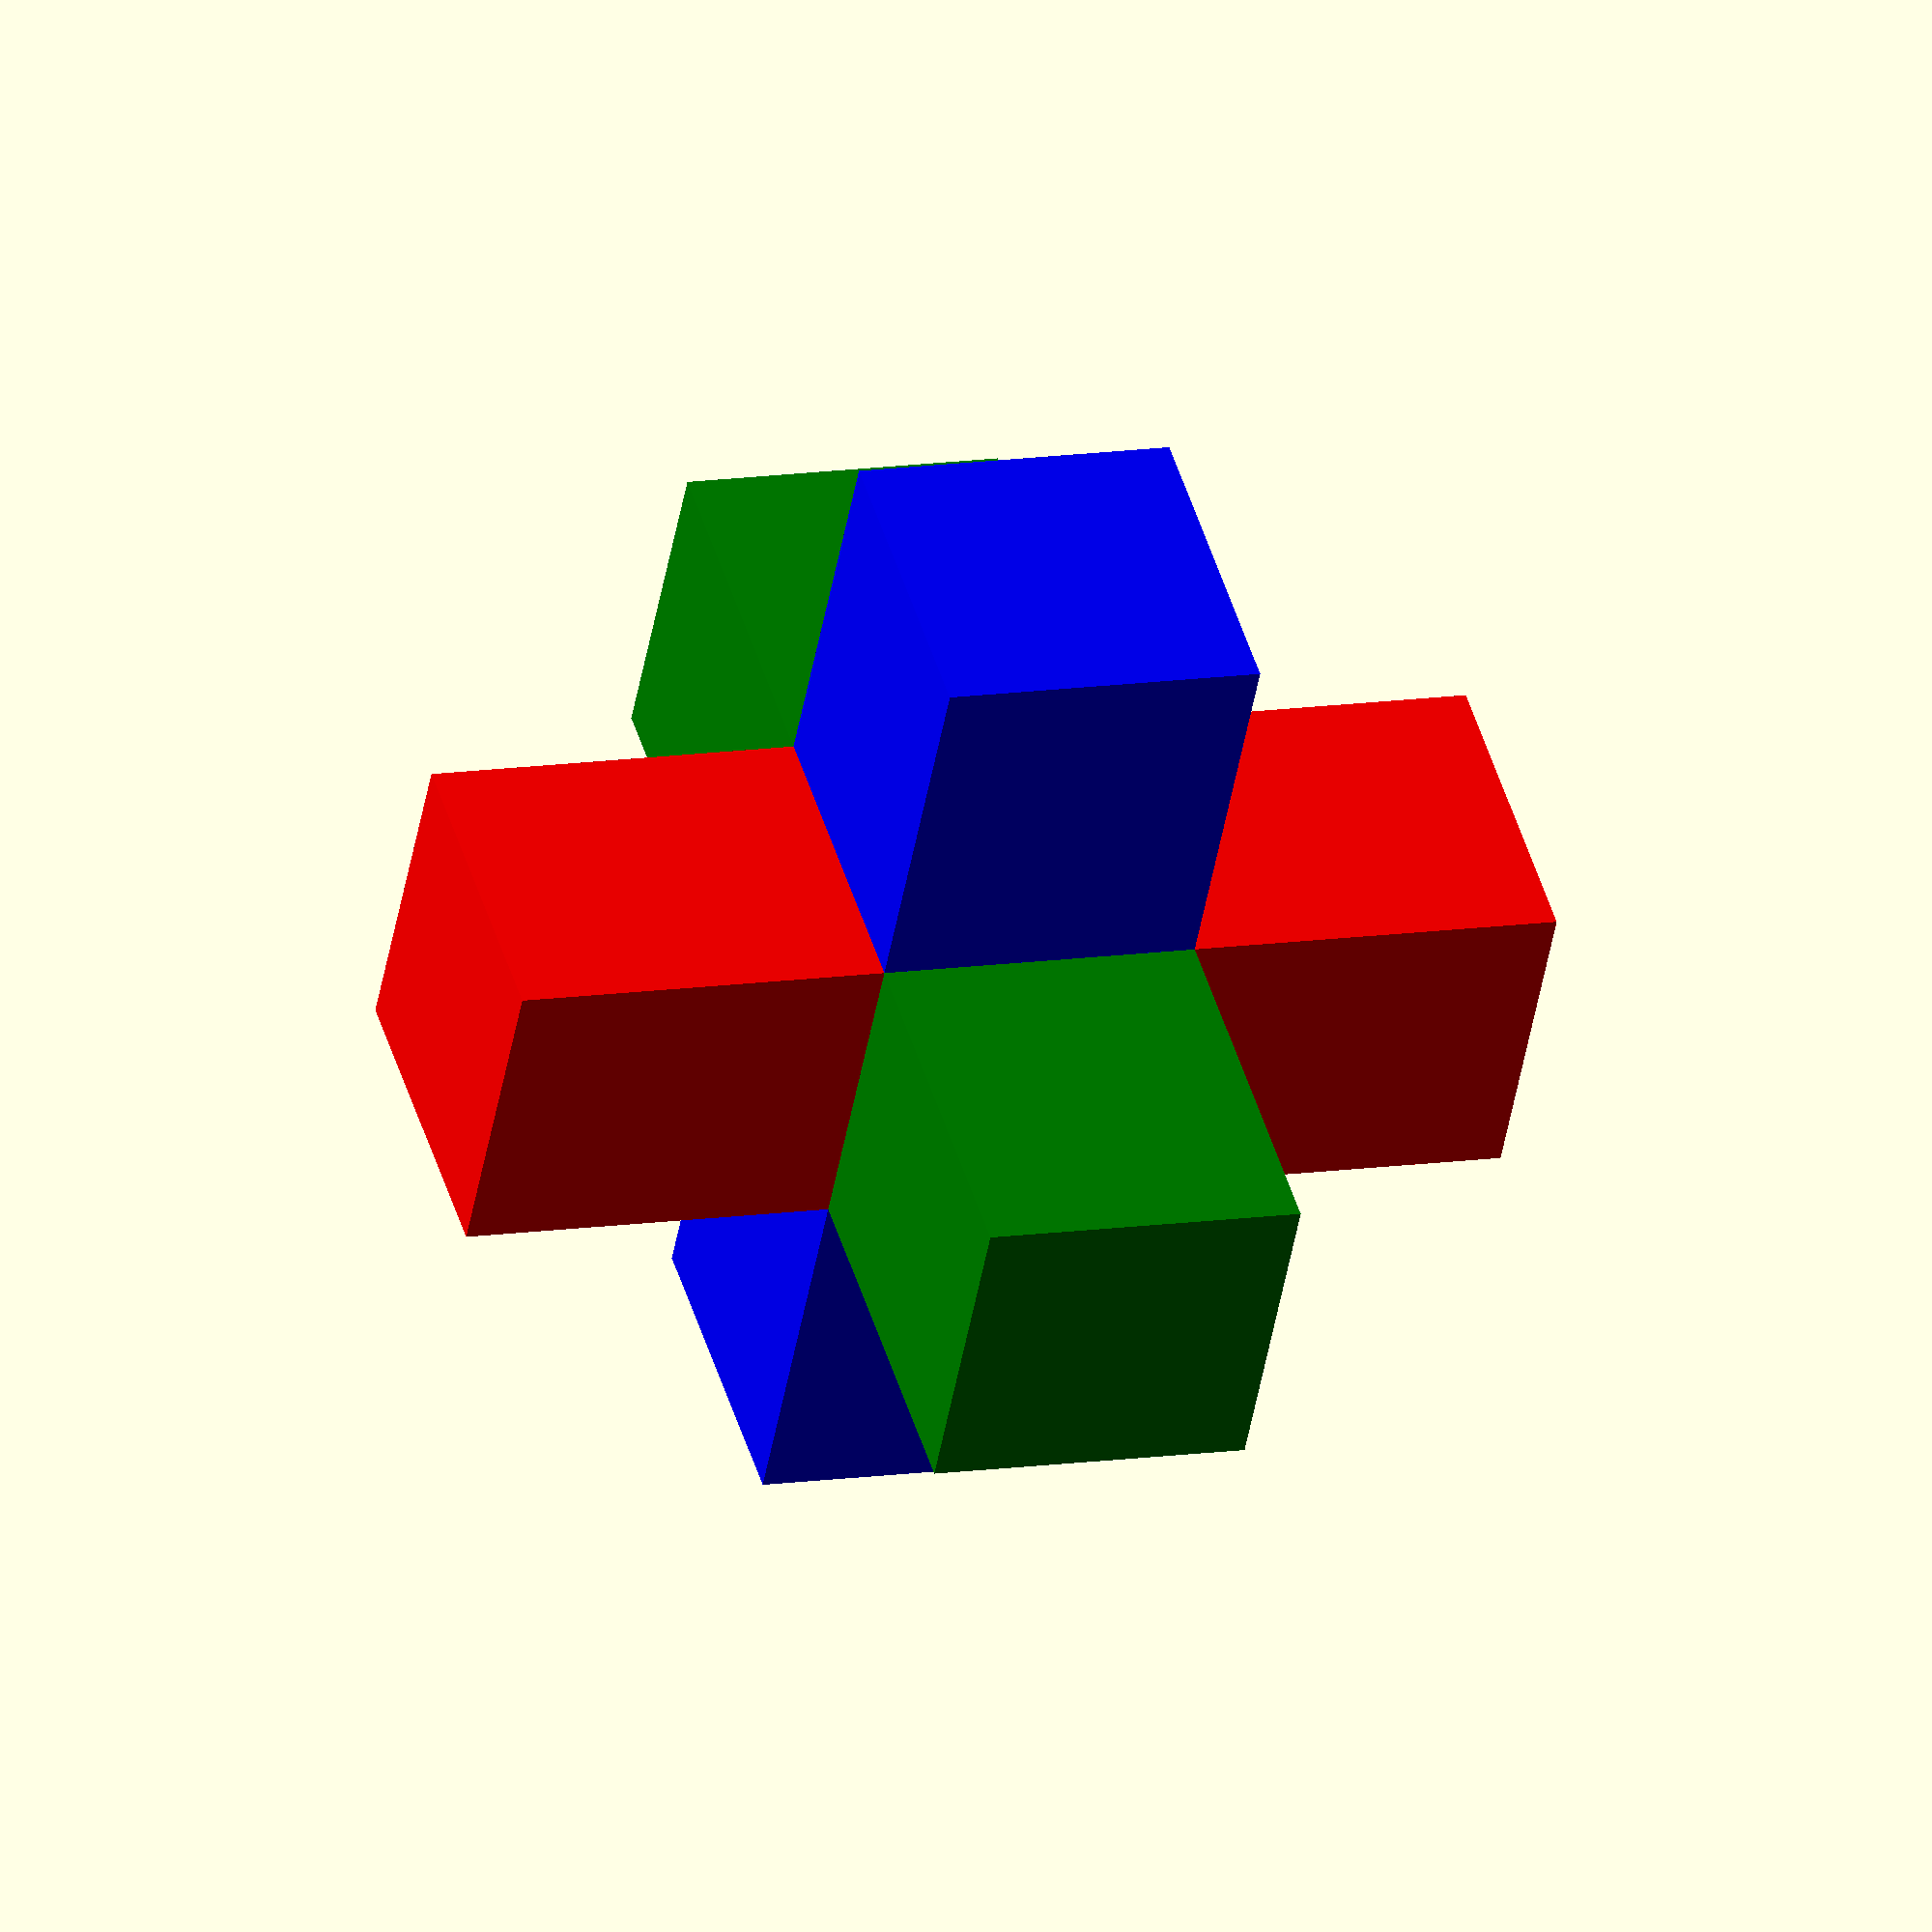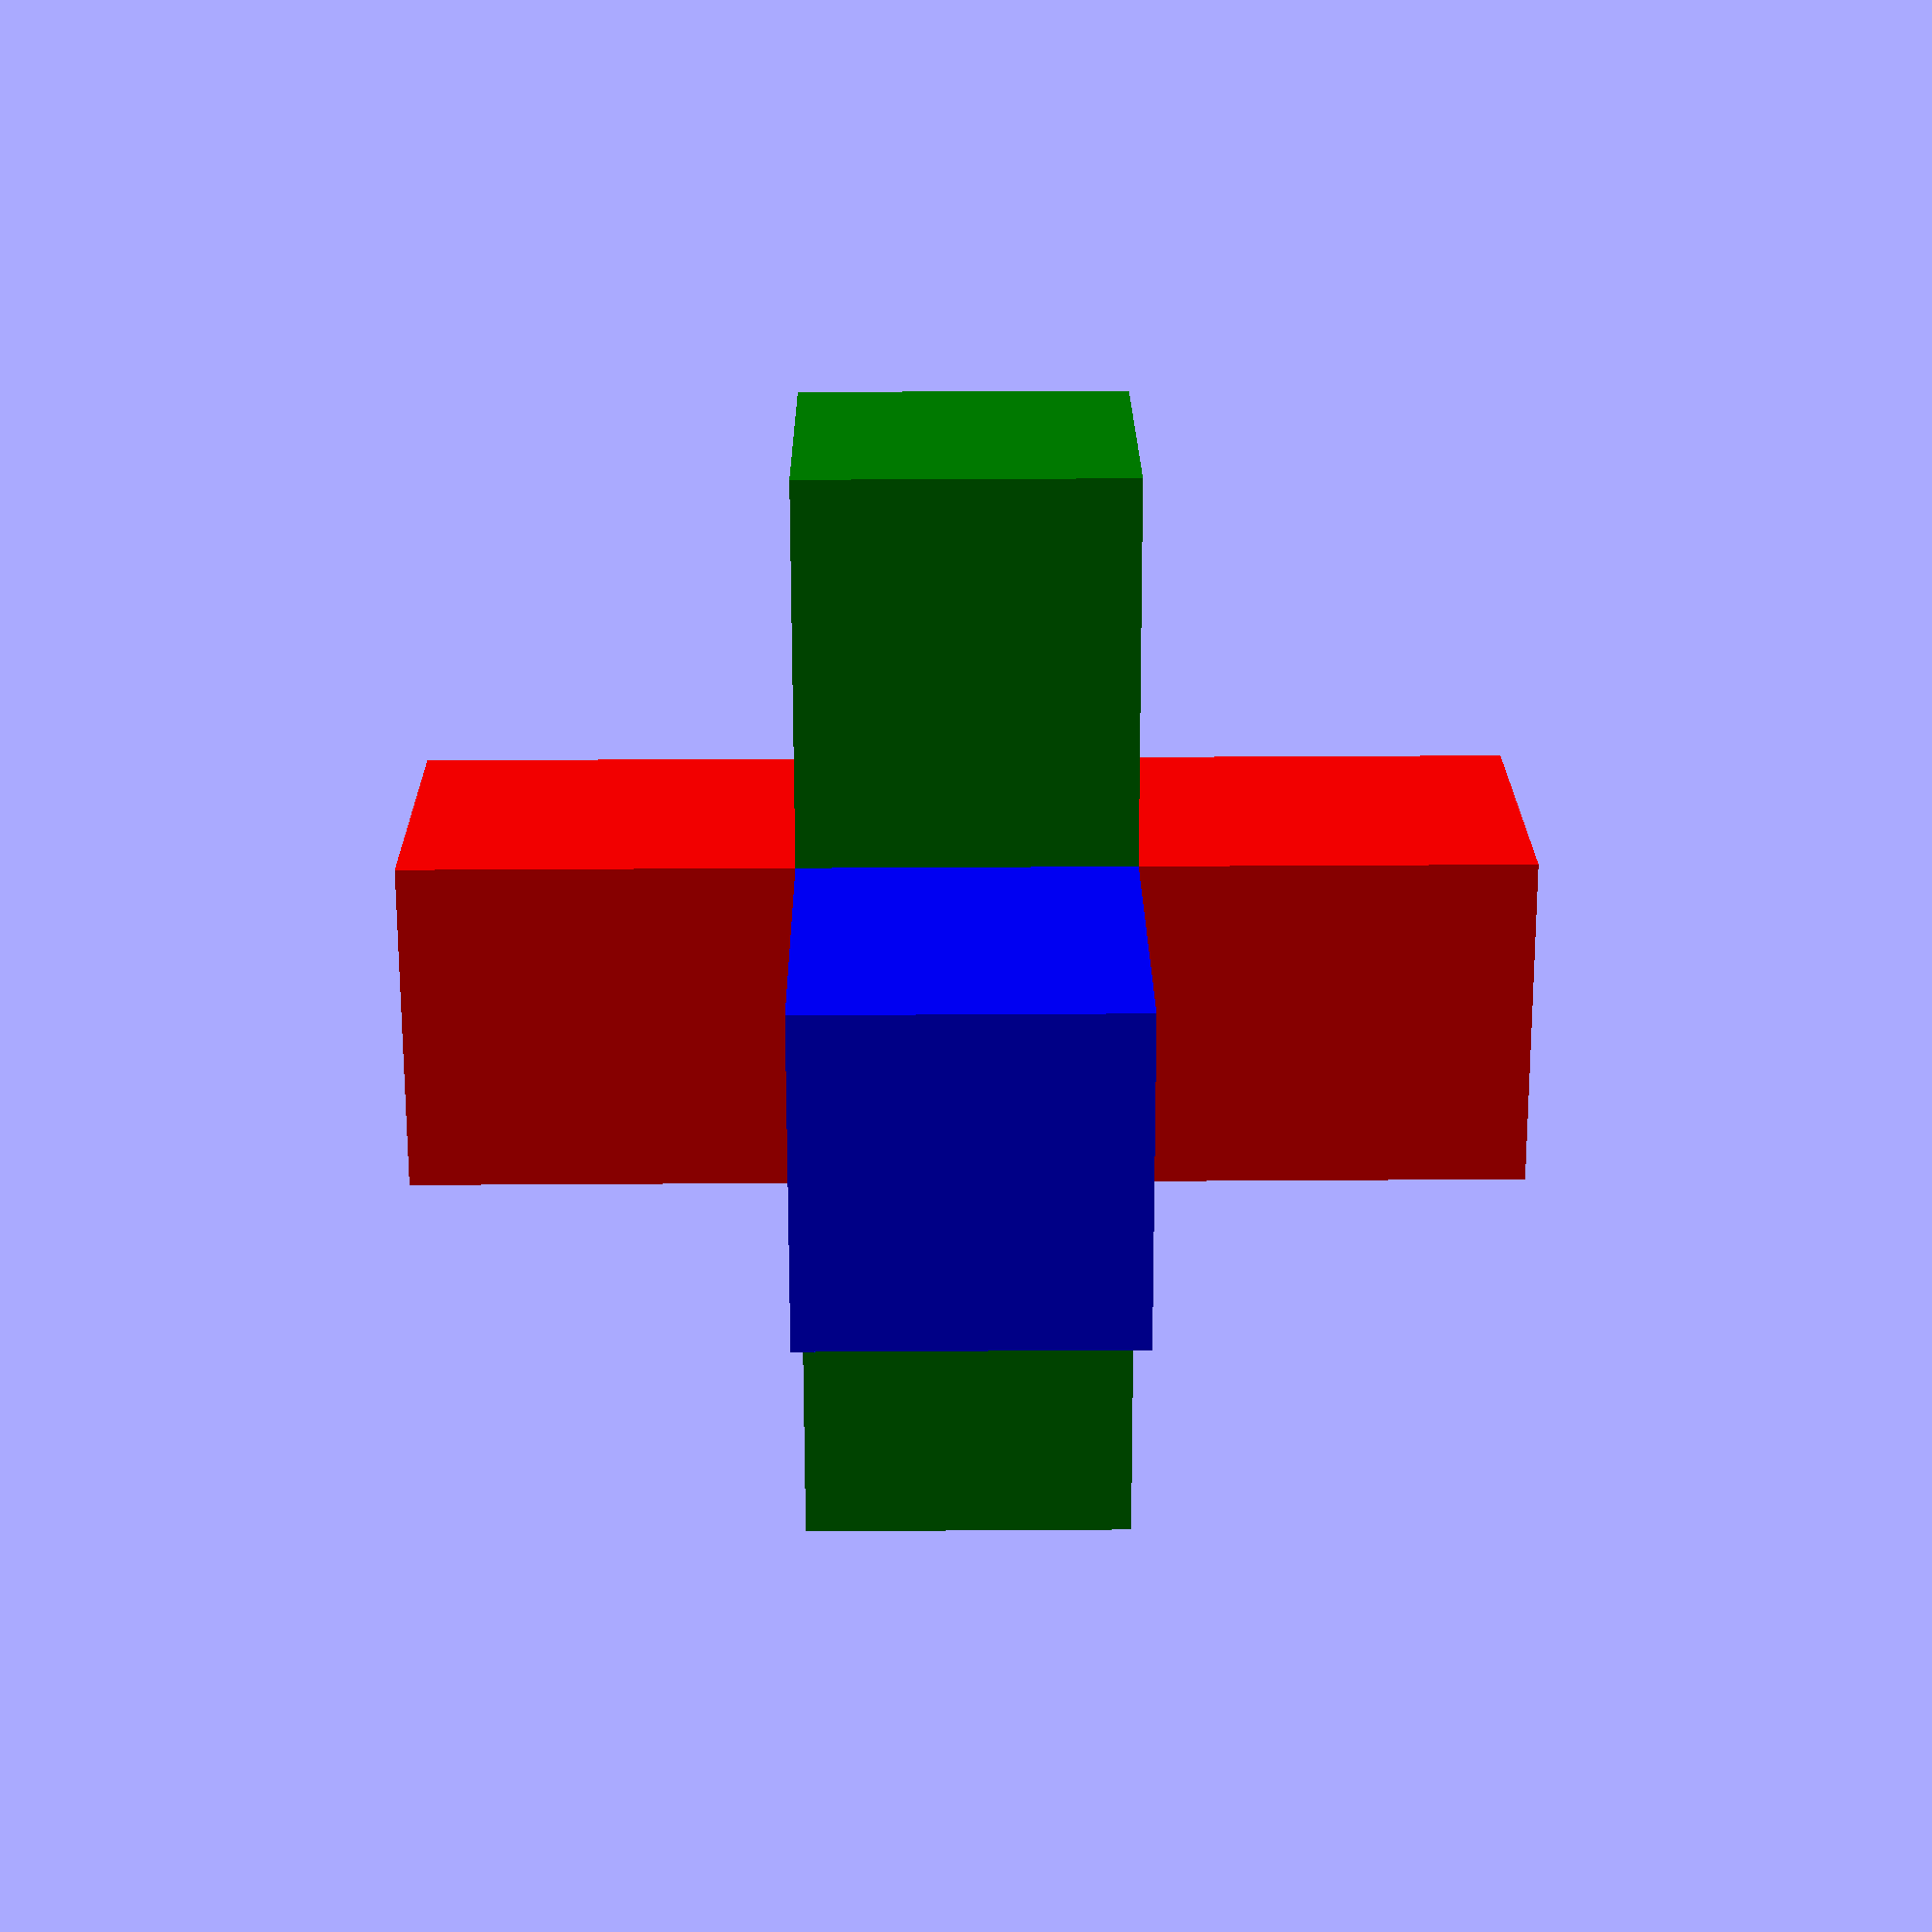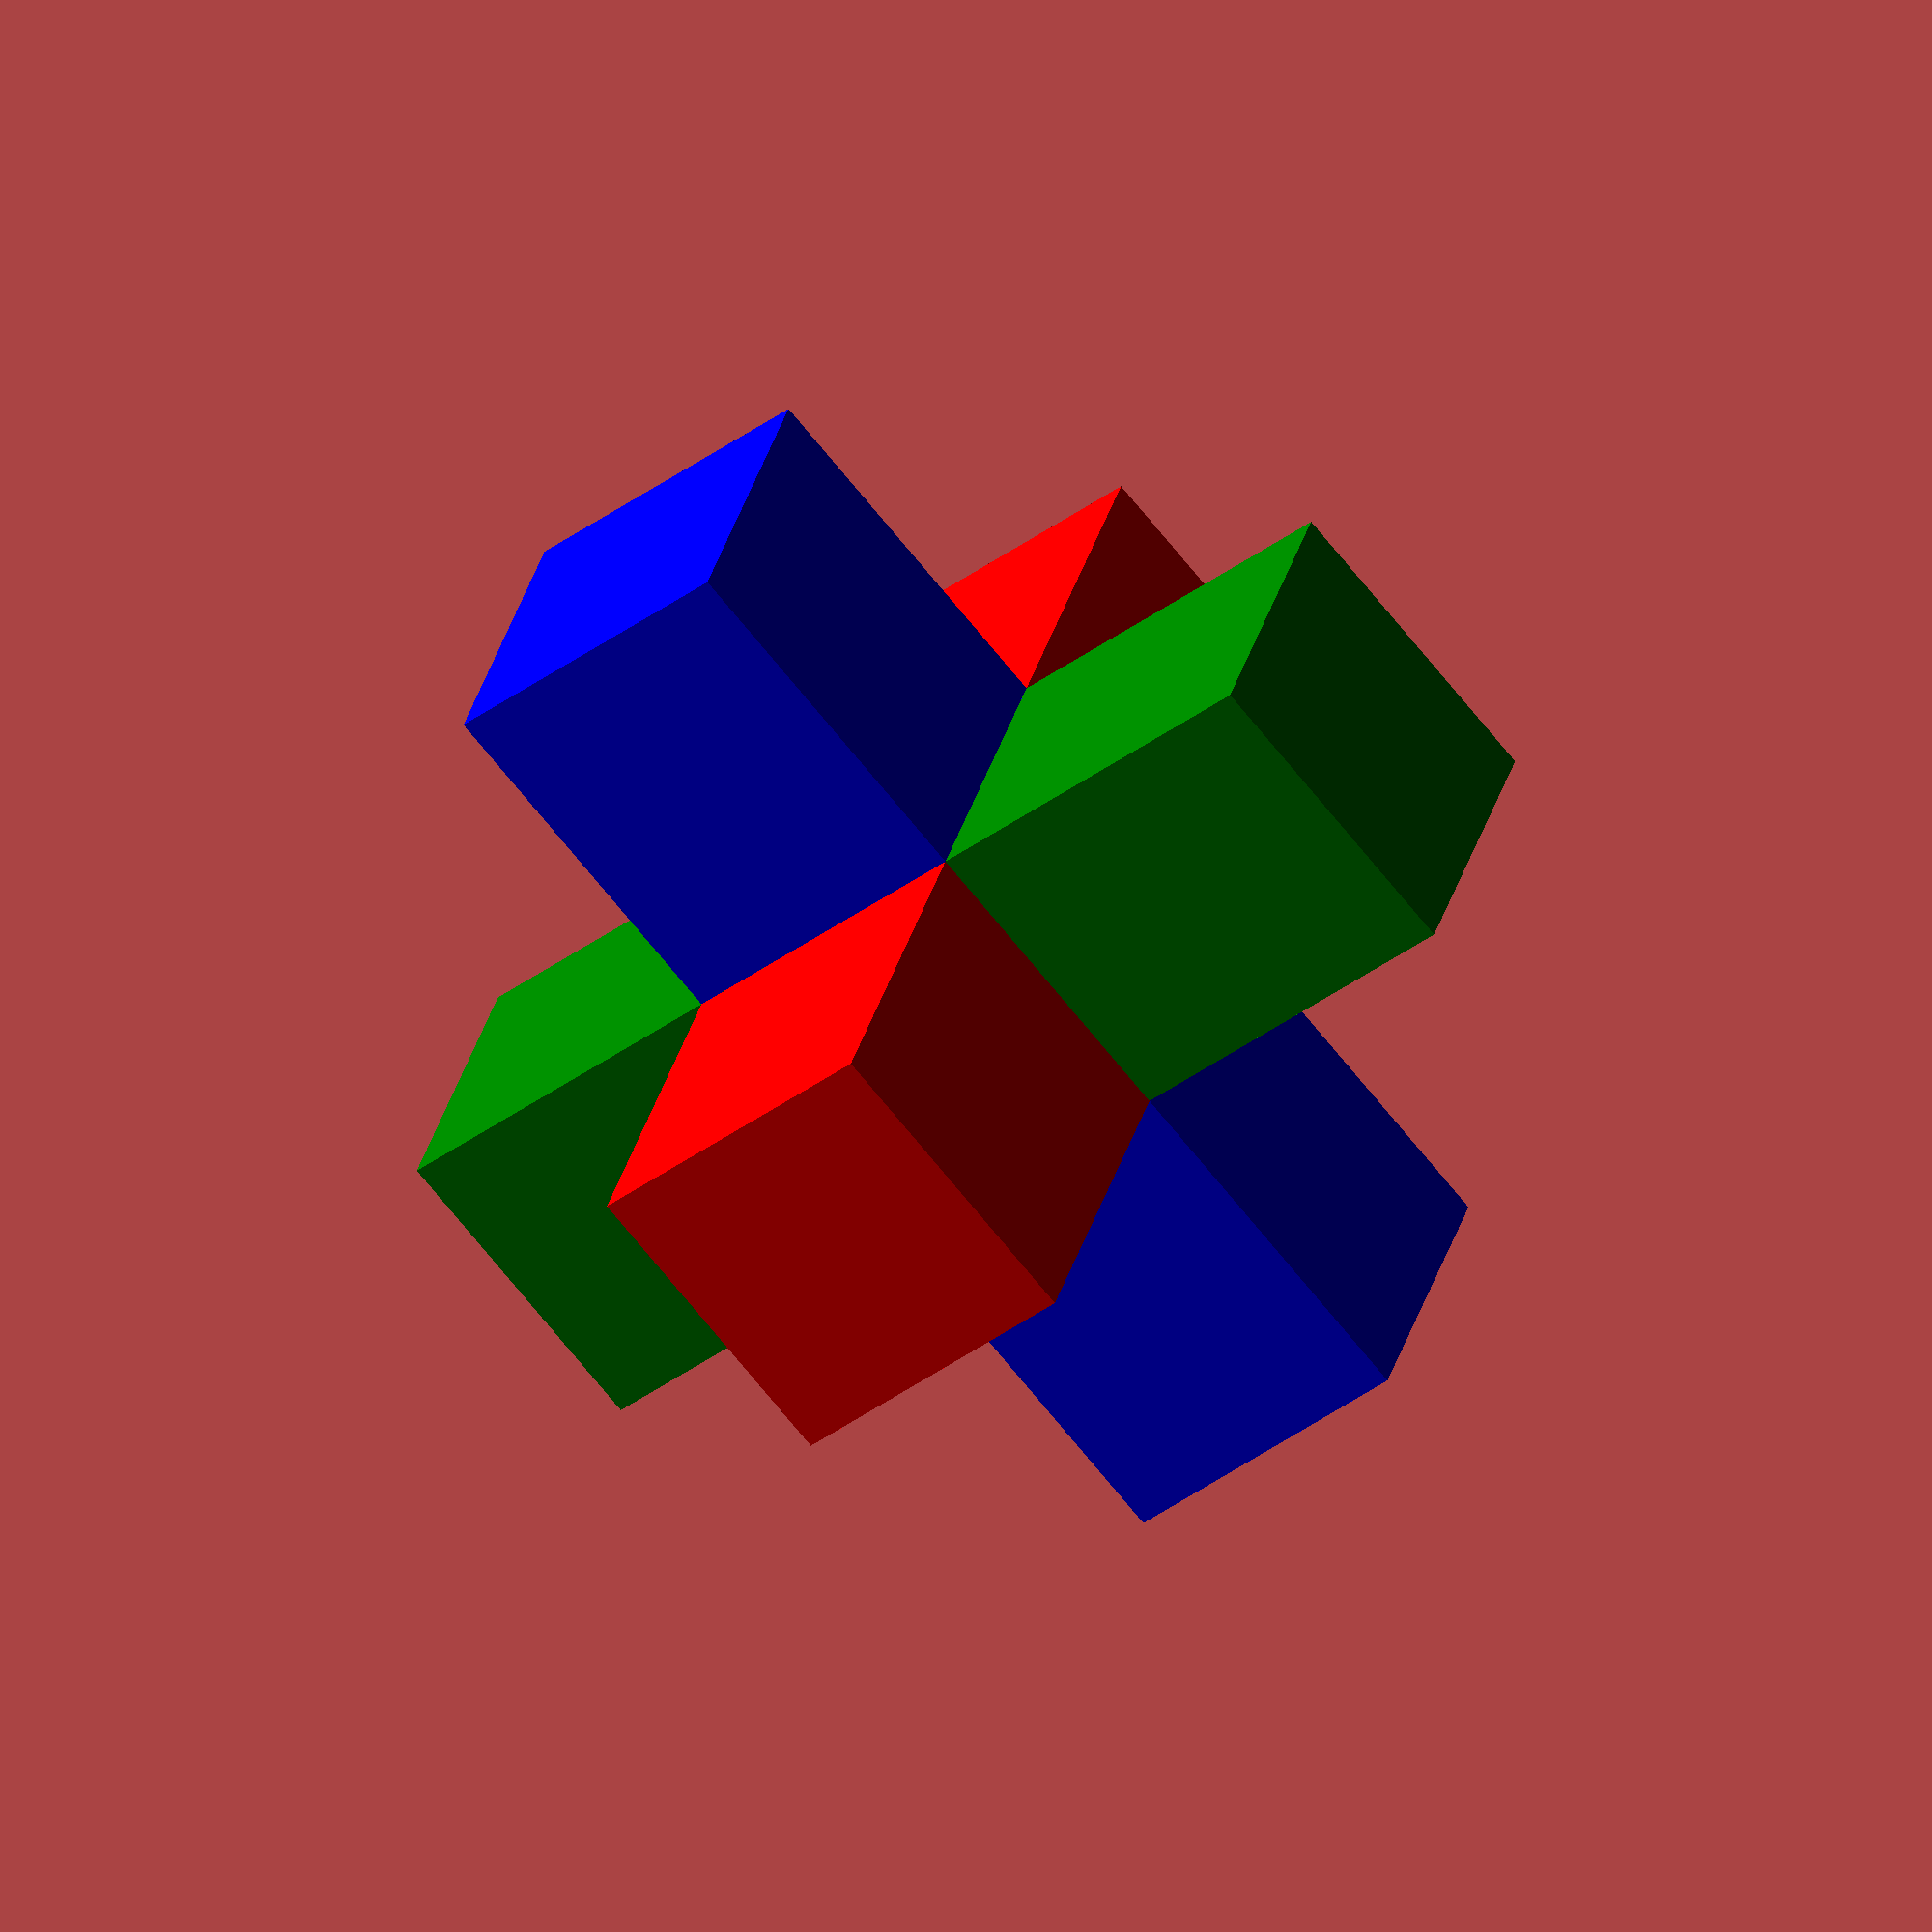
<openscad>
module z_bar(side=15, wing=17.5) {
    // move to "locked" state
    translate([side, 0, 0])
        rotate([0, 0, 90]) {
            //bottom
            cube([side, side, wing]);
            // middle
            translate([side/4, side/4, wing])
                cylinder(h=side, r=side/4, $fn=100);
            // top
            translate([0, 0, wing+side])
                cube([side, side, wing]);
        }
}

module y_bar(side=15, wing=17.5) {
    cube([side, wing, side]);
    
    translate([0, wing, side/2])
        cube([side/2, side, side/2]);
    
    translate([0, wing+side, 0])
        cube([side, wing, side]);
}

module x_bar(side=15, wing=17.5) {
        cube([wing, side, side]);
        difference() {
            translate([wing, 0, 0]) cube([side, side, side/2]);
            union() {
                translate([wing+side*3/4, side/4, 0]) cylinder(h=side/2, r=side/4, $fn=100);
                translate([wing+side/2, 0, 0]) cube([side/2, side/4, side/2]);
            }
        }
        translate([wing+side, 0, 0]) cube([wing, side, side]);
        

}

side=15;
height=50;
wing=(height-side)/2;


color("Red", 1) translate([wing, wing, 0]) z_bar(side=side);
color("Green", 1) translate([wing, 0, wing]) y_bar(side=side, wing=wing);
color("Blue", 1) translate([0, wing, wing]) x_bar(side=side, wing=wing);
</openscad>
<views>
elev=347.2 azim=301.7 roll=71.0 proj=o view=solid
elev=145.0 azim=14.0 roll=270.5 proj=p view=solid
elev=327.0 azim=50.1 roll=14.3 proj=o view=solid
</views>
